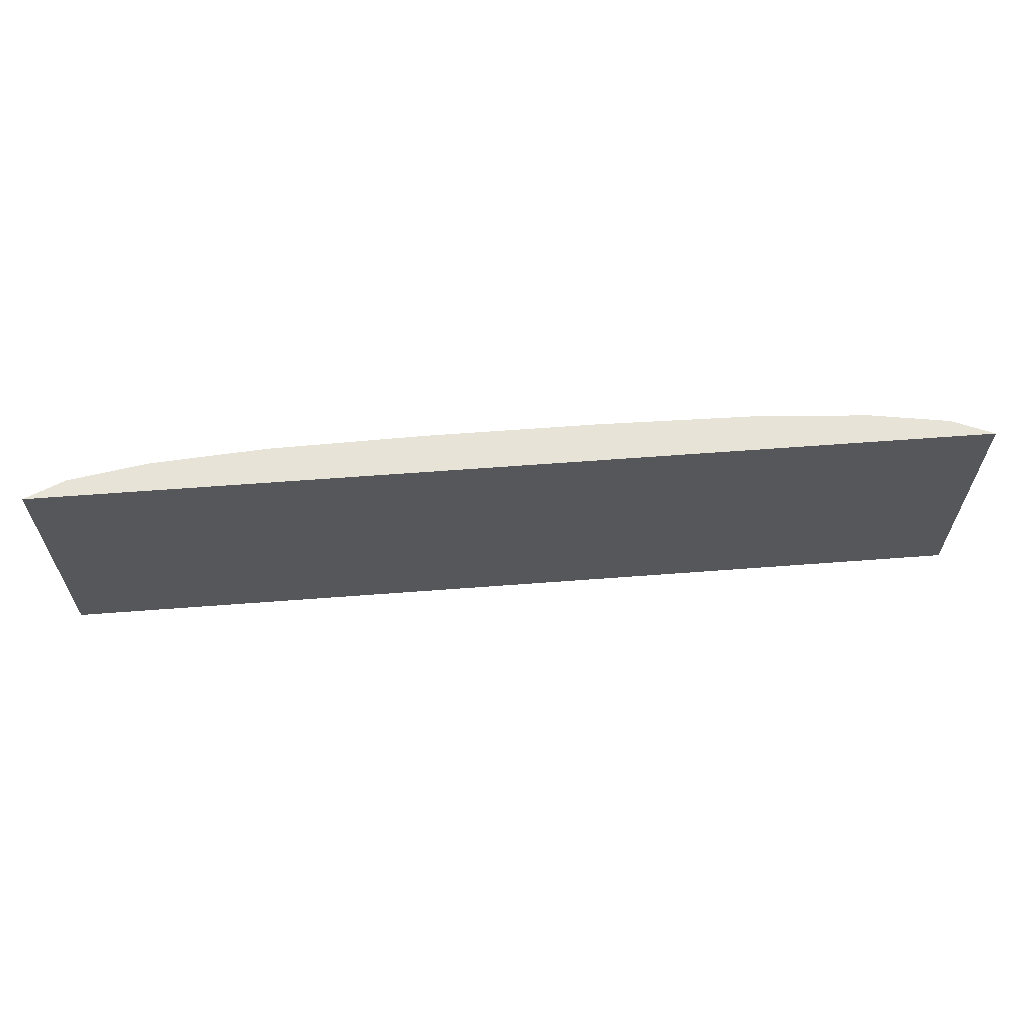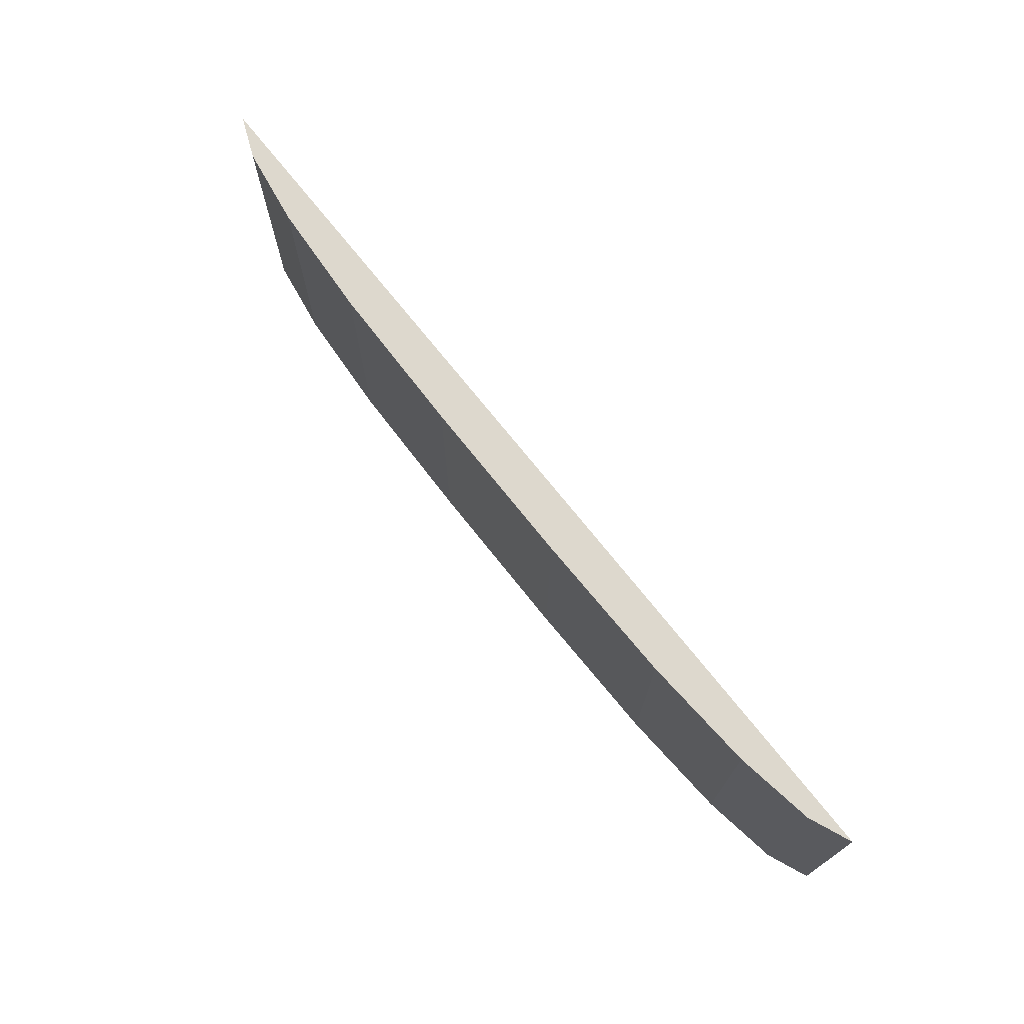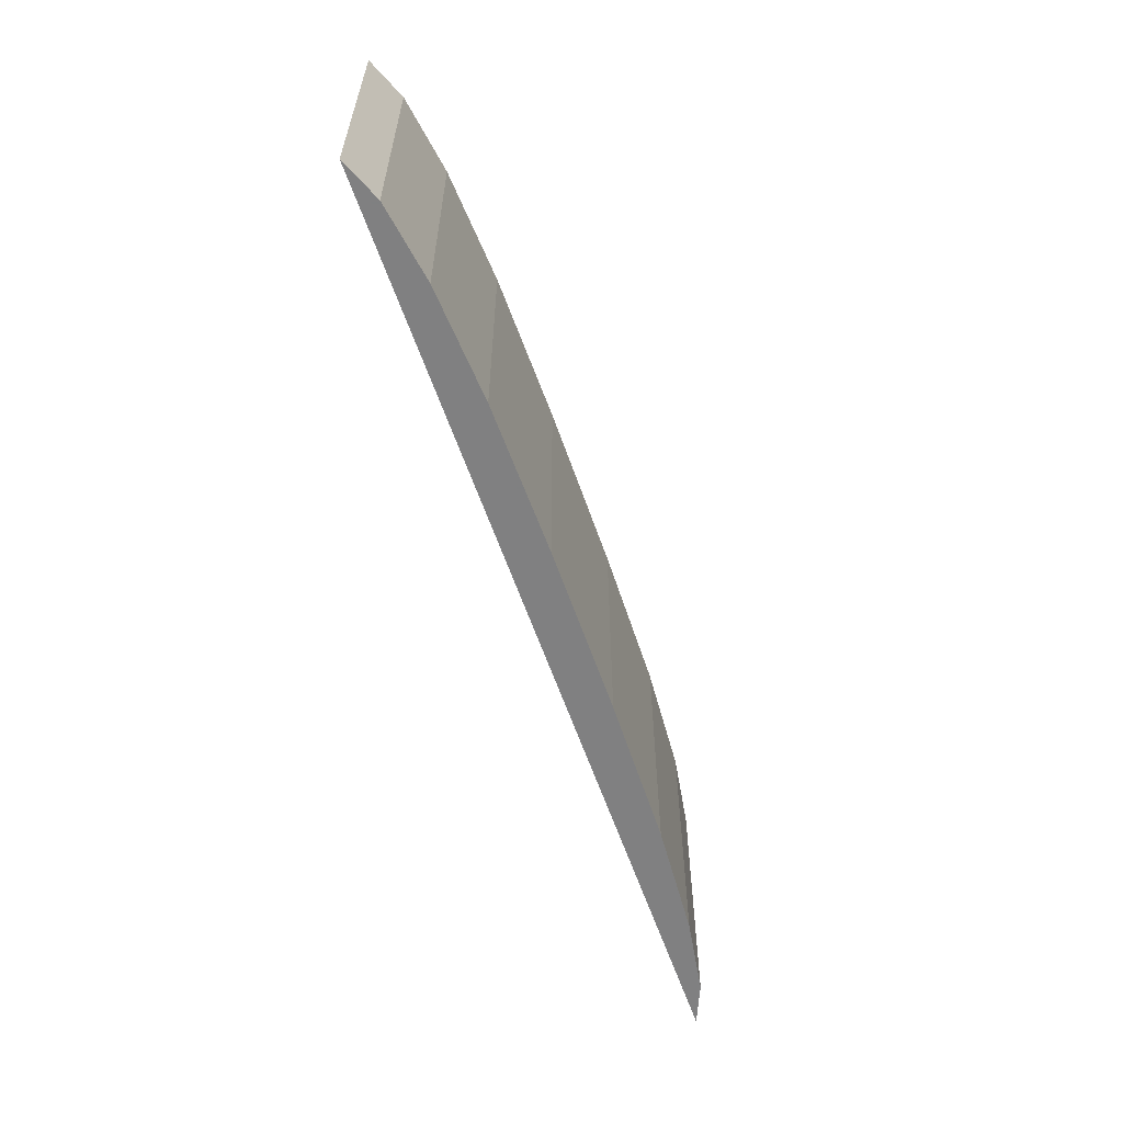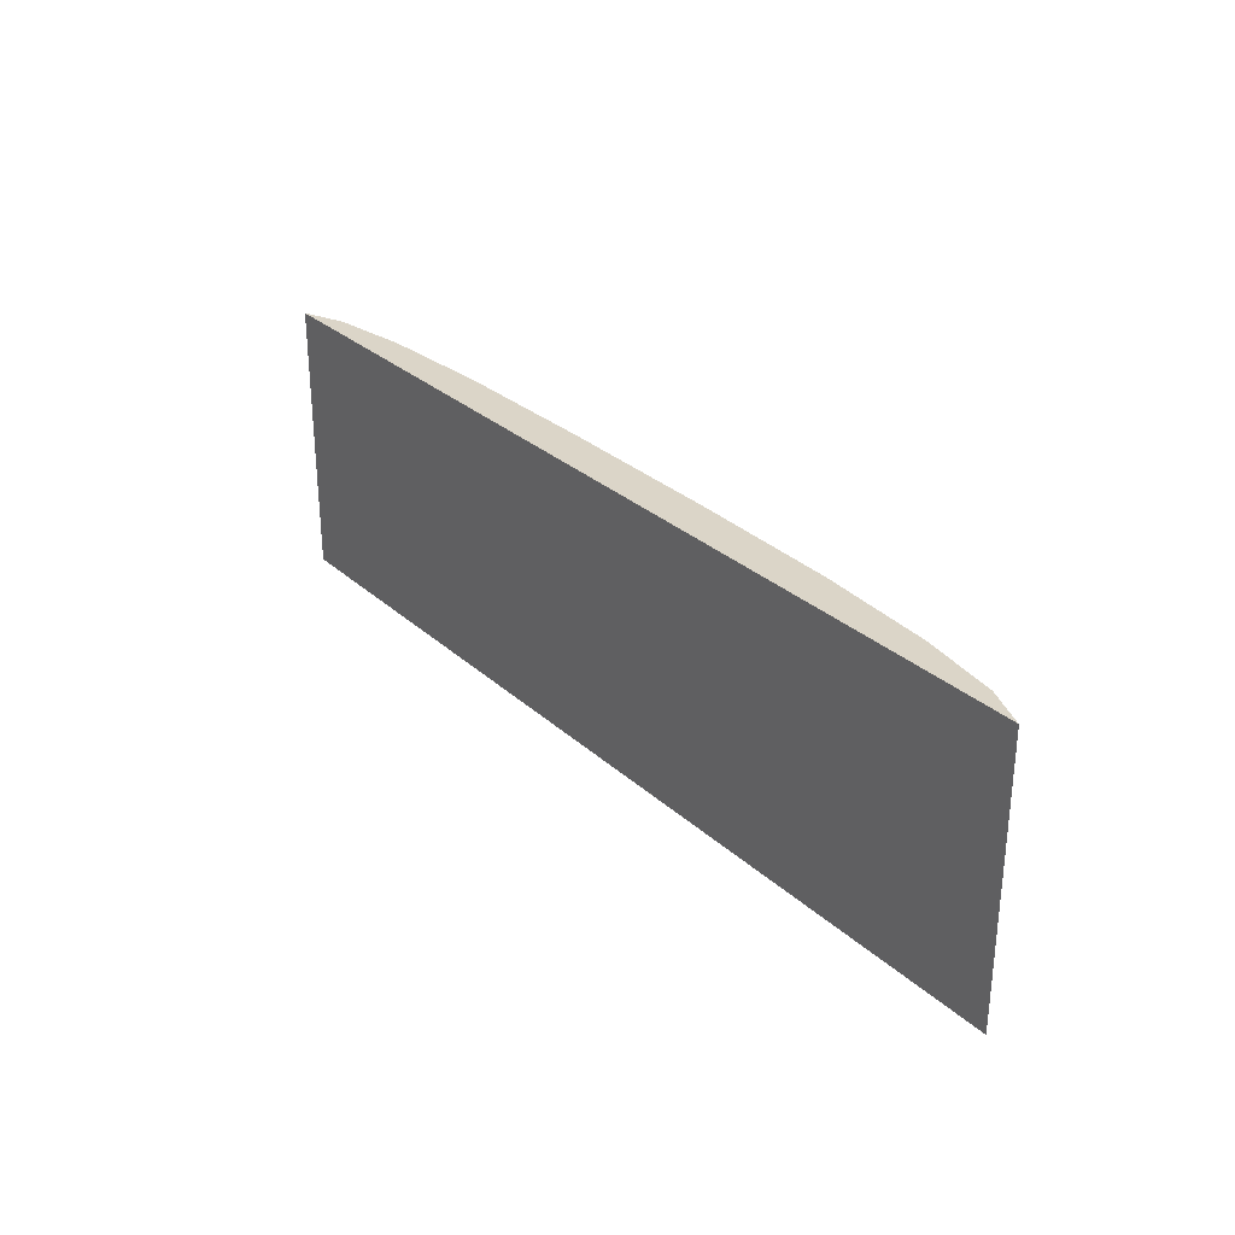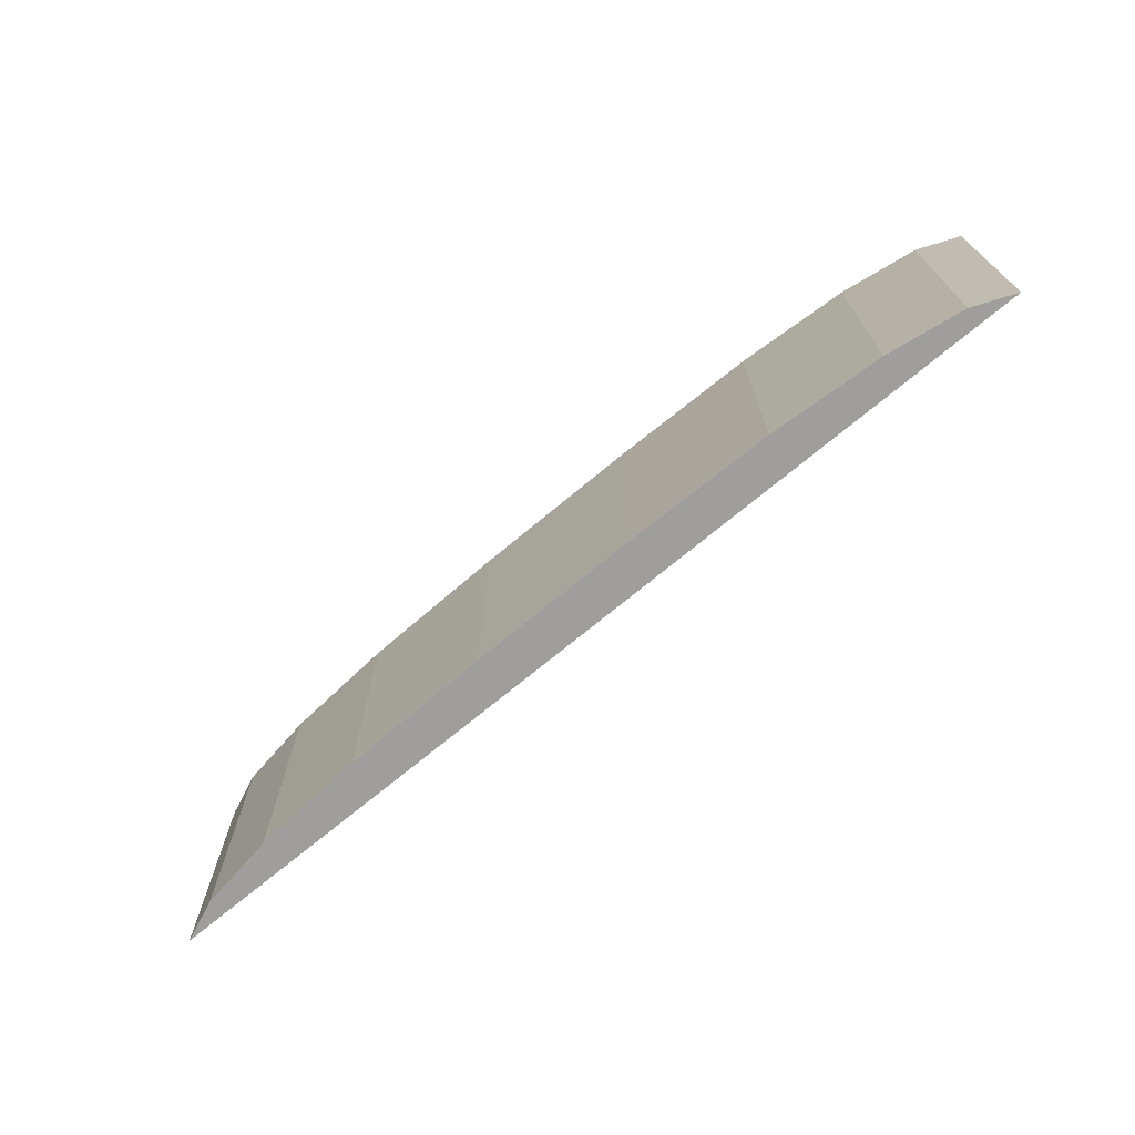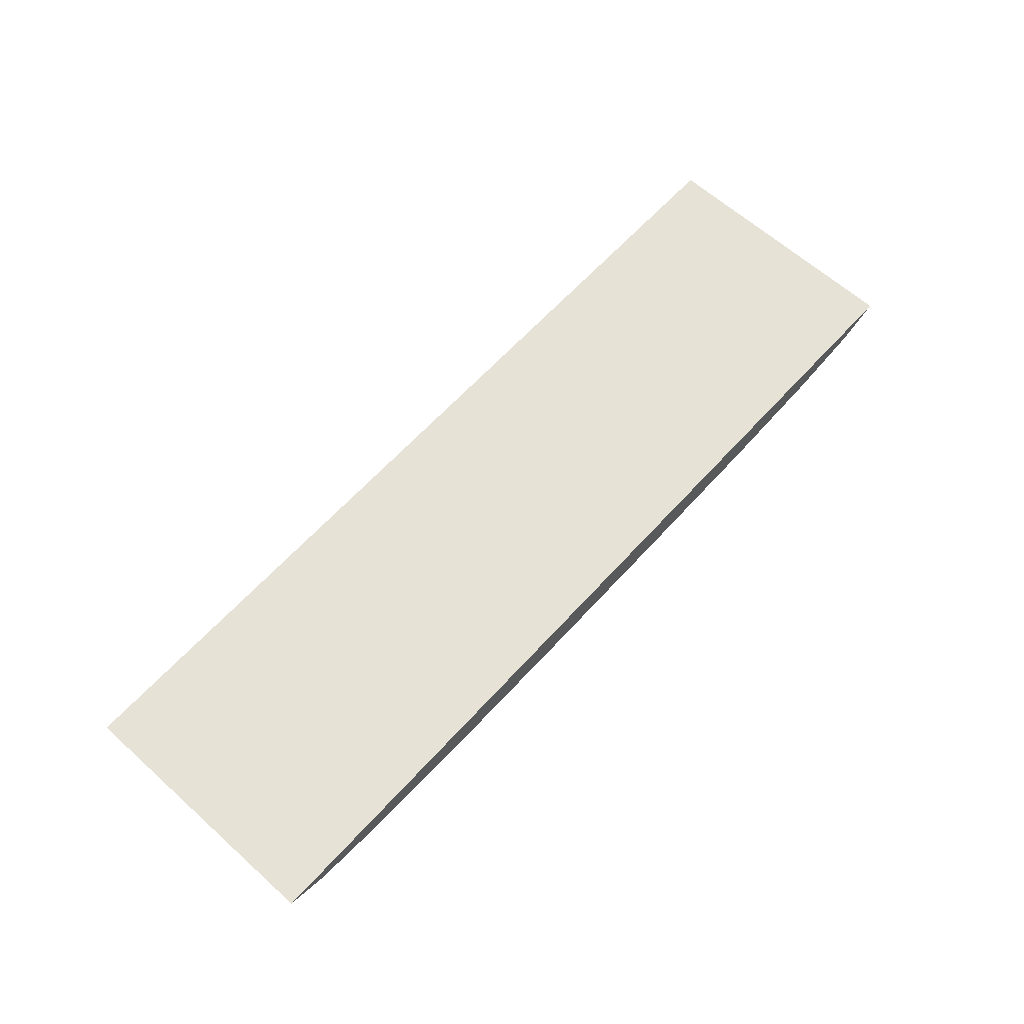
<metadata>
{"format":"obj","ext":"obj","renderer":"f3d","projection":"perspective","resolution":1024,"background":"white","views":[{"elev":62.7,"azim":175.6,"up":"+Z"},{"elev":72.3,"azim":51.6,"up":"+Z"},{"elev":-60.0,"azim":-71.0,"up":"+Z"},{"elev":29.5,"azim":-127.6,"up":"+Z"},{"elev":-71.0,"azim":39.9,"up":"+Z"},{"elev":63.3,"azim":132.2,"up":"+Y"}]}
</metadata>
<code>
v -0.823 0.07 0
v -0.7504 0.0397 0
v -0.614 0.01793 0
v -0.4137 0.004705 0
v -0.1496 1.067e-05 0
v 0.1496 1.067e-05 0
v 0.4137 0.004705 0
v 0.614 0.01793 0
v 0.7504 0.0397 0
v 0.823 0.07 0
v -0.823 0.07 0.4725
v -0.7504 0.0397 0.4725
v -0.614 0.01793 0.4725
v -0.4137 0.004705 0.4725
v -0.1496 1.067e-05 0.4725
v 0.1496 1.067e-05 0.4725
v 0.4137 0.004705 0.4725
v 0.614 0.01793 0.4725
v 0.7504 0.0397 0.4725
v 0.823 0.07 0.4725
f 1 5 4
f 3 2 1
f 4 3 1
f 1 6 5
f 10 7 6
f 10 9 8
f 7 10 8
f 1 10 6
f 14 15 11
f 11 12 13
f 11 13 14
f 15 16 11
f 16 17 20
f 18 19 20
f 18 20 17
f 16 20 11
f 12 11 2
f 2 11 1
f 13 12 3
f 3 12 2
f 14 13 4
f 4 13 3
f 15 14 5
f 5 14 4
f 16 15 6
f 6 15 5
f 17 16 7
f 7 16 6
f 18 17 8
f 8 17 7
f 19 18 9
f 9 18 8
f 11 20 1
f 1 20 10
f 20 19 10
f 10 19 9

</code>
